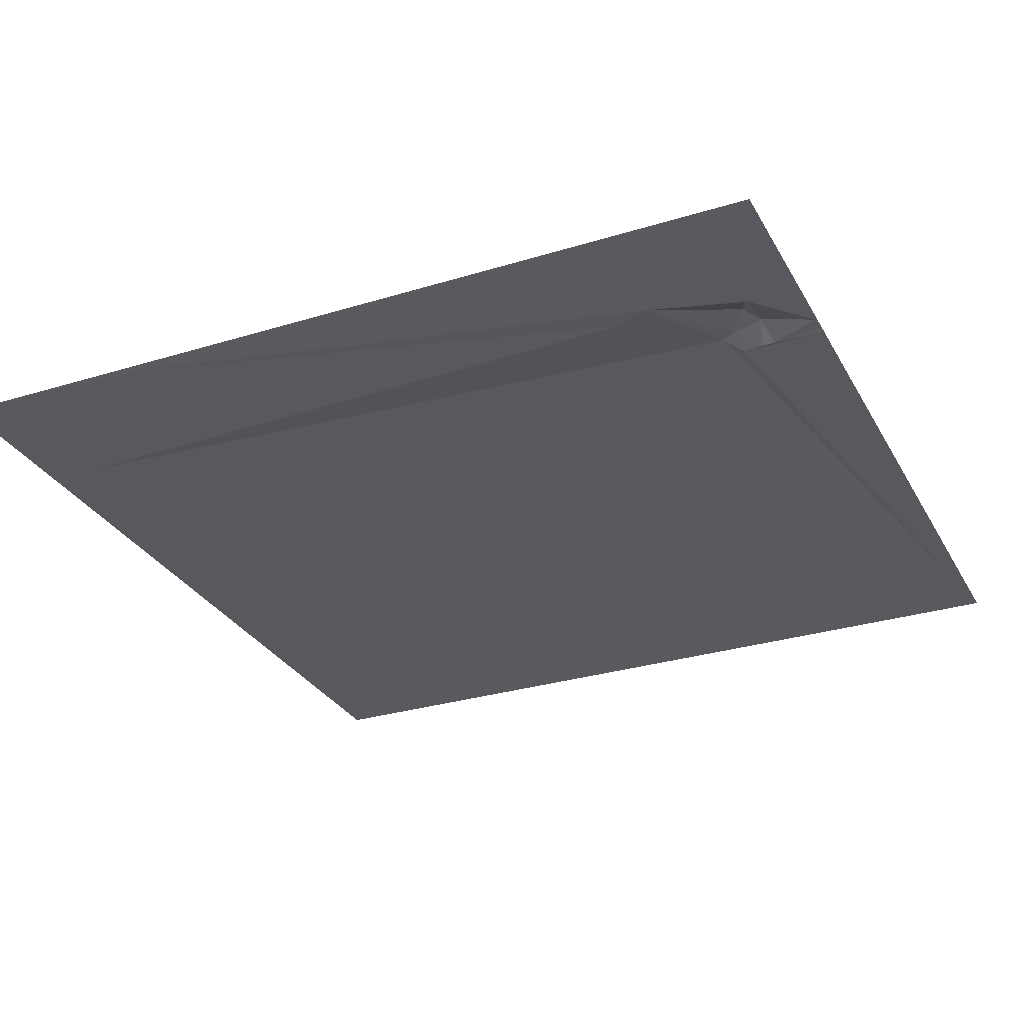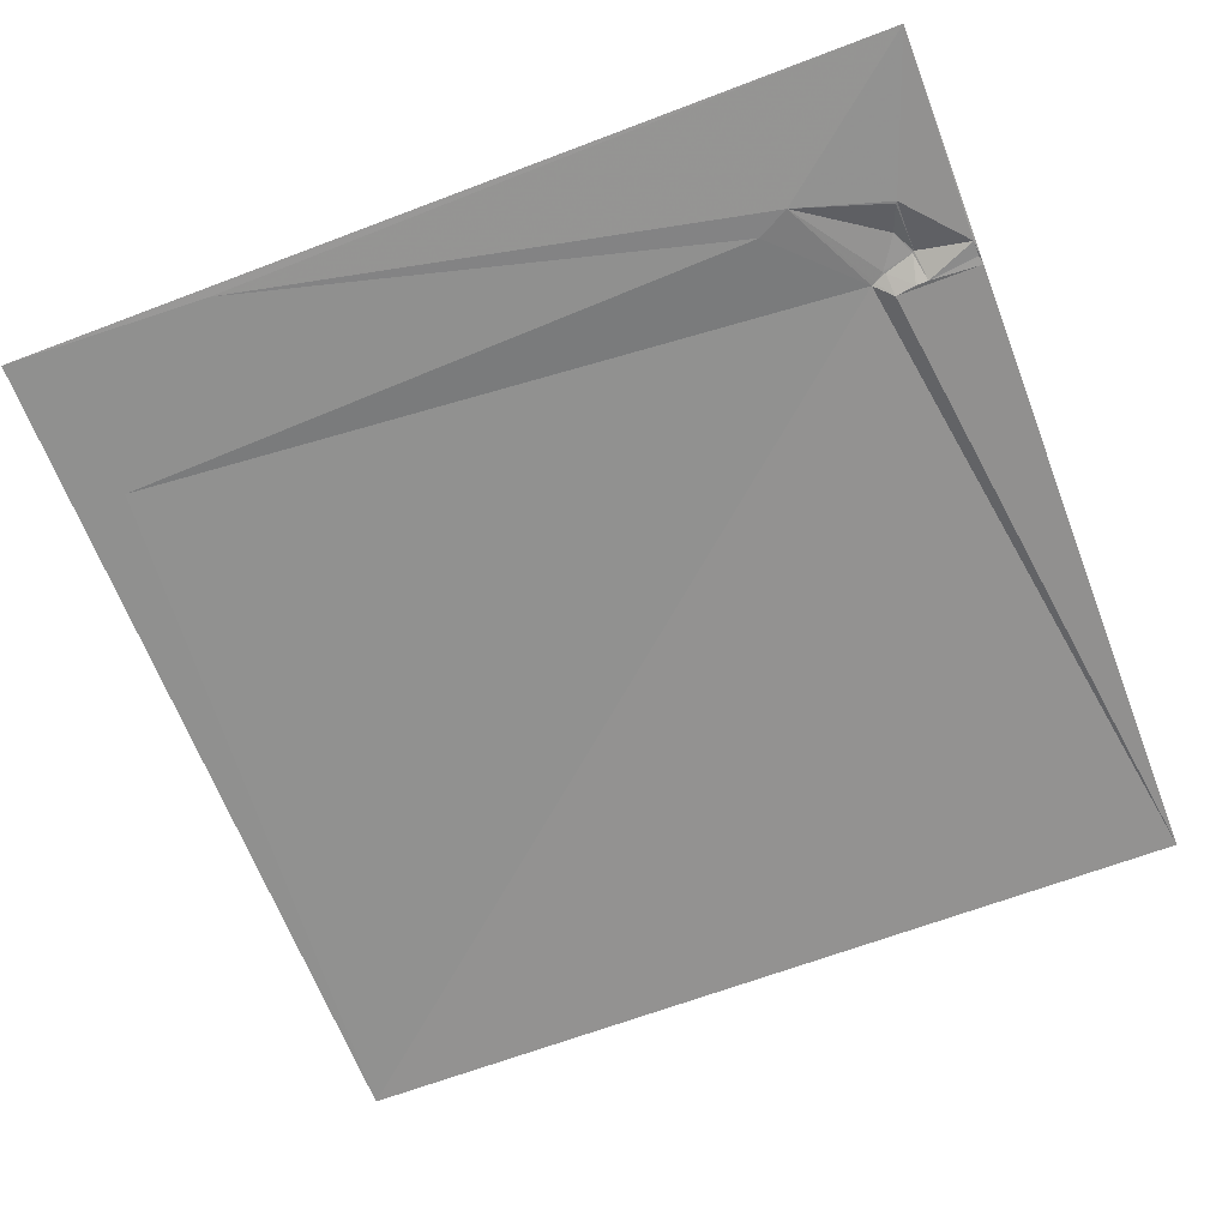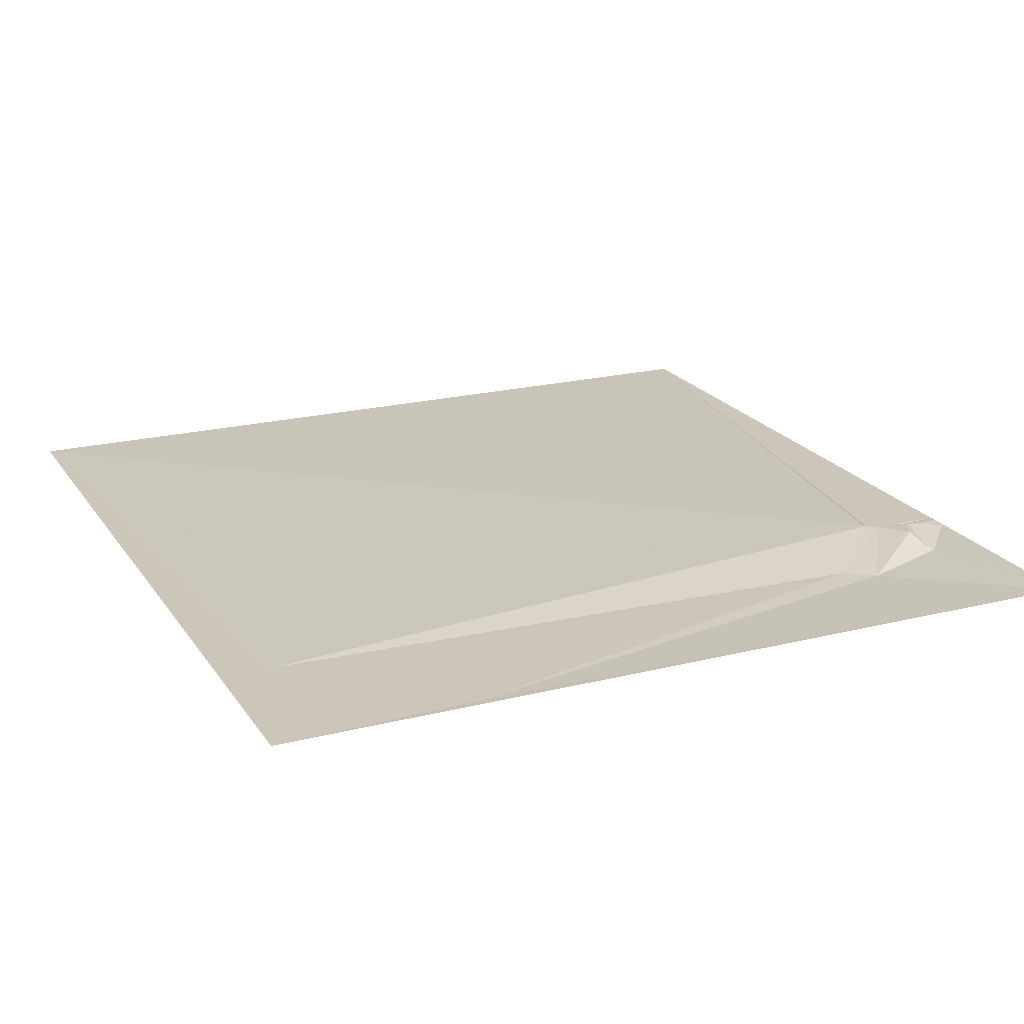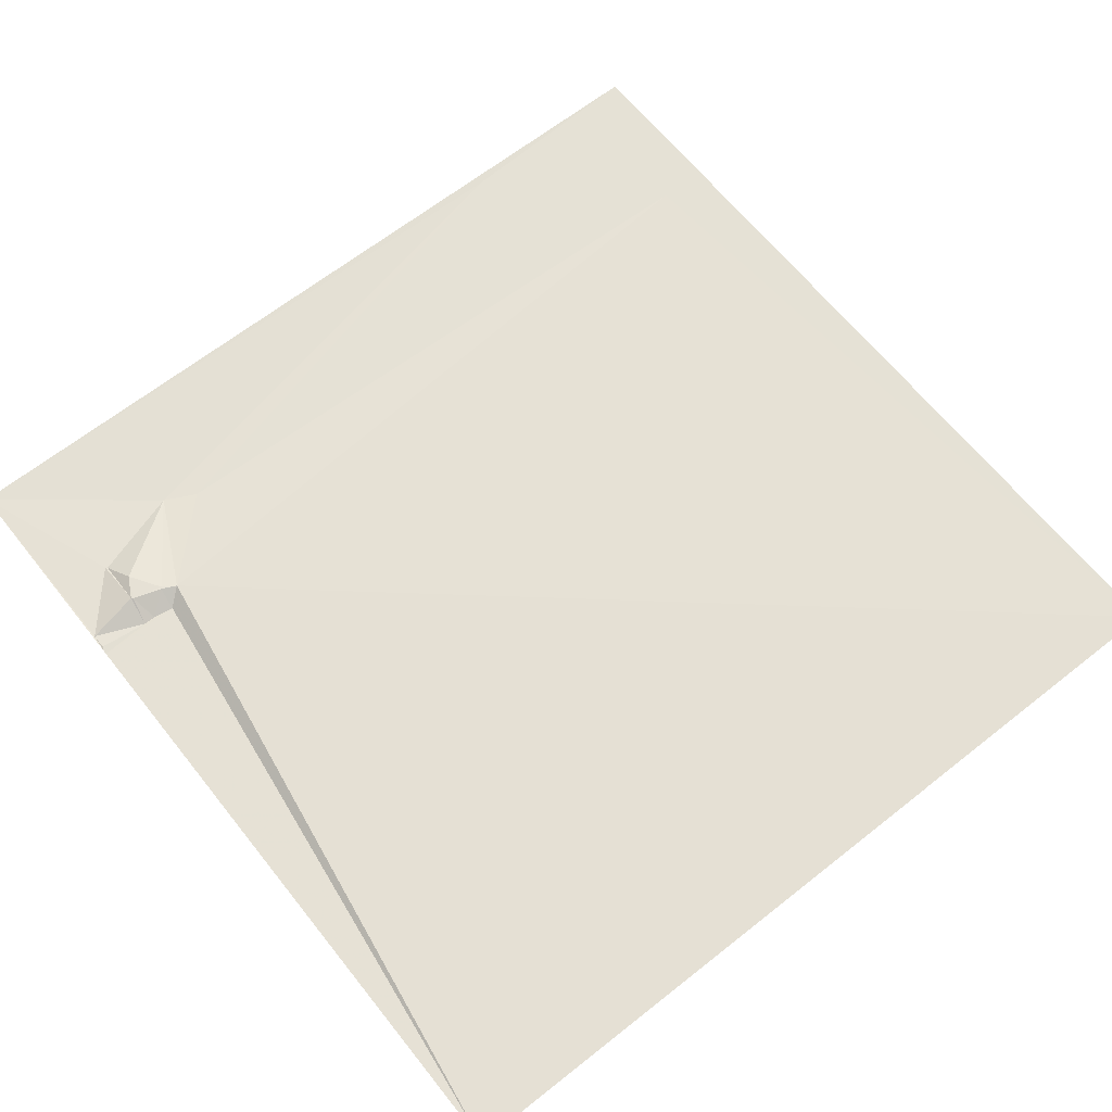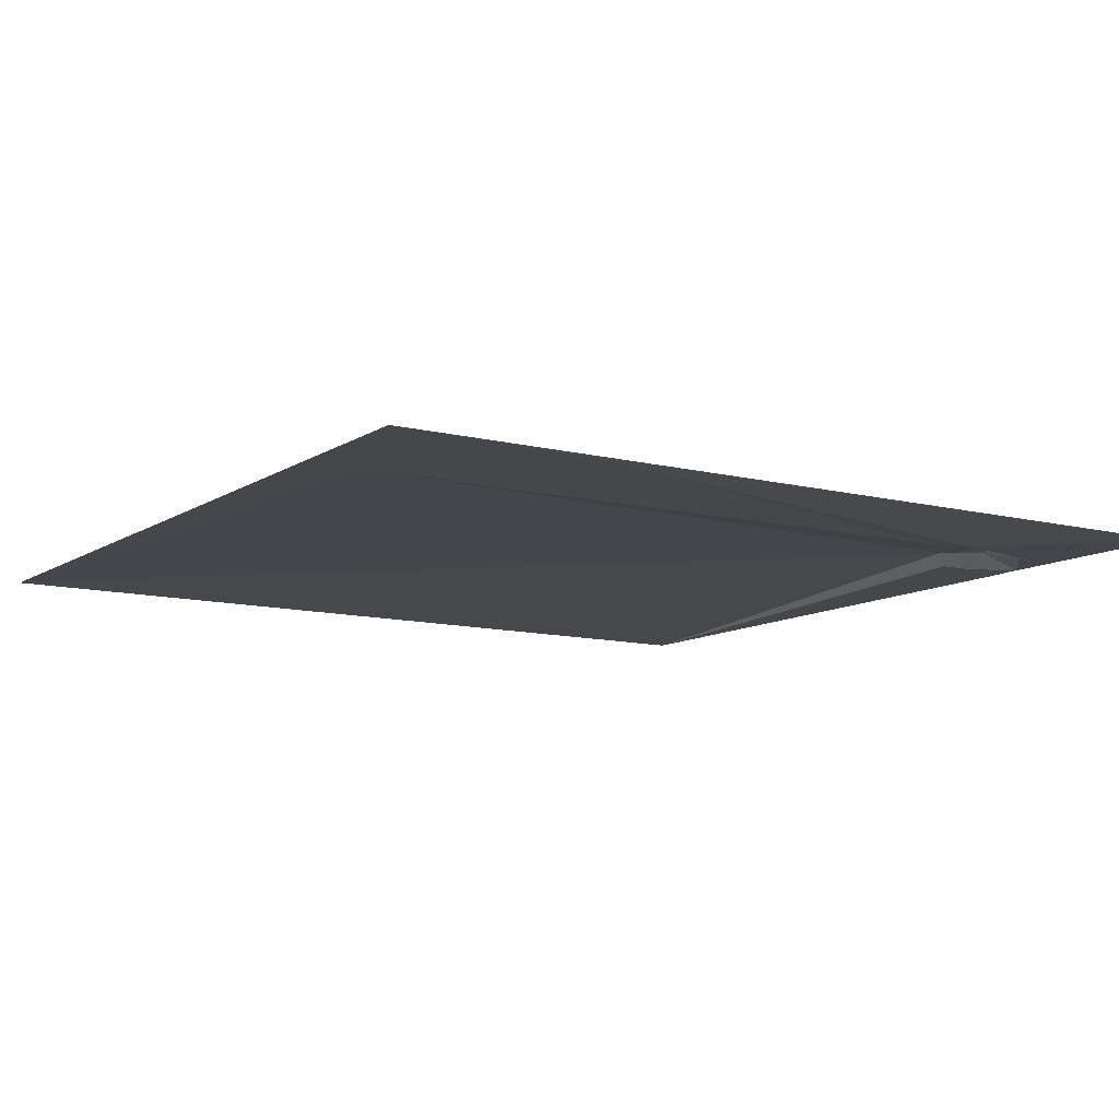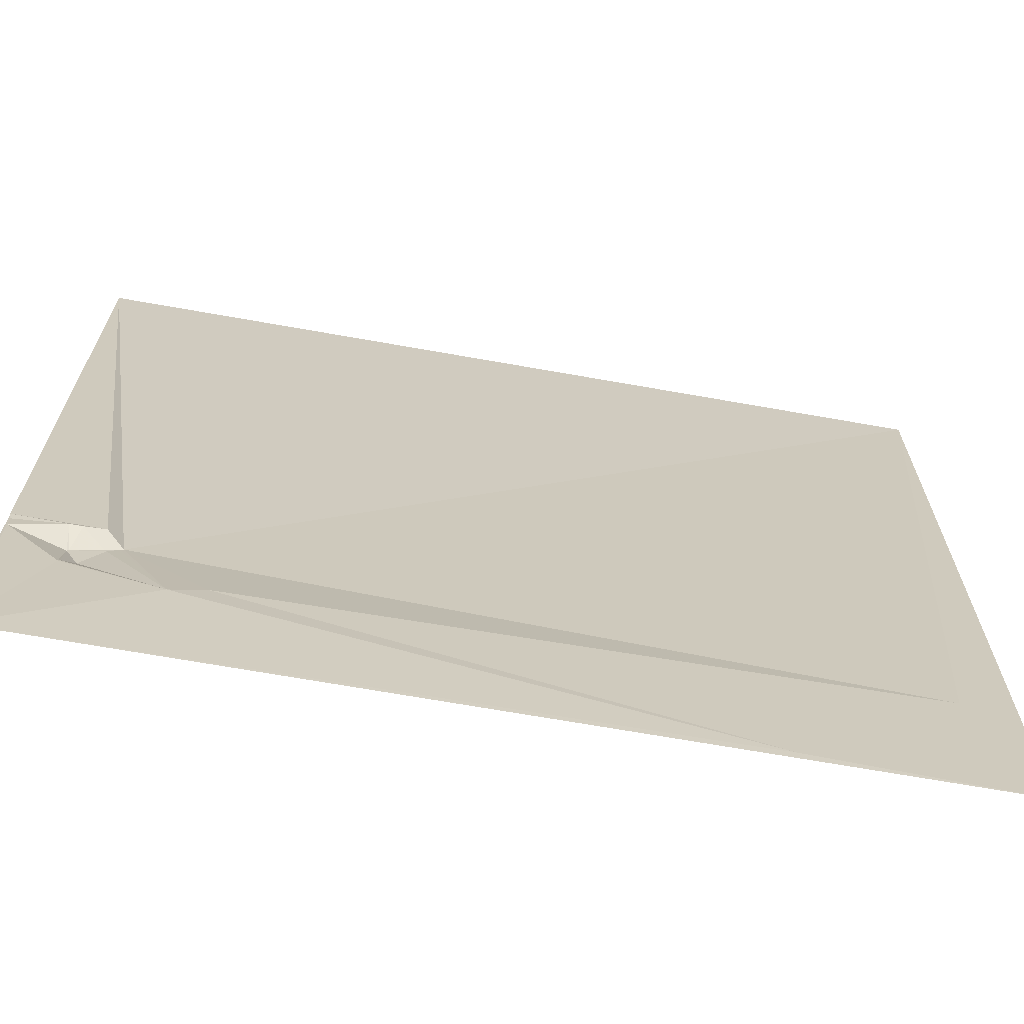
<metadata>
{"format":"obj","ext":"obj","renderer":"f3d","projection":"perspective","resolution":1024,"background":"white","views":[{"elev":-30.0,"azim":-155.5,"up":"+Y"},{"elev":-65.7,"azim":-159.0,"up":"+Y"},{"elev":21.1,"azim":155.4,"up":"+Y"},{"elev":64.7,"azim":-38.5,"up":"+Y"},{"elev":-10.3,"azim":147.7,"up":"+Y"},{"elev":-68.6,"azim":-9.8,"up":"+Z"}]}
</metadata>
<code>
v 2554 8.227 -4603
v 3065 10.68 -4603
v 2554 8.769 -4979
v 2603 8.903 -4979
v 2554 8.958 -4981
v 2584 8.365 -4981
v 2590 8.437 -4981
v 2591 8.462 -4981
v 2555 9.165 -4984
v 2555 9.121 -4985
v 2613 14.97 -4987
v 2611 15.06 -4988
v 2604 15.33 -4991
v 2605 15.28 -4992
v 2555 8.718 -4993
v 2587 16.06 -4996
v 2586 16.03 -4997
v 2593 16.32 -5010
v 3035 10.96 -5023
v 2587 8.506 -5027
v 2586 8.399 -5028
v 2660 8.251 -5035
v 2641 6.99 -5045
v 2944 10.34 -5109
v 2554 8.91 -5114
v 3065 11.19 -5114
f 6 3 9
f 8 4 7
f 11 4 12
f 9 5 10
f 5 15 10
f 19 2 11
f 12 4 13
f 5 9 3
f 15 6 10
f 8 13 4
f 12 23 11
f 23 18 20
f 21 20 17
f 15 25 21
f 21 23 20
f 14 23 12
f 13 14 12
f 25 15 5
f 24 26 19
f 26 2 19
f 11 1 4
f 23 14 18
f 25 23 21
f 22 23 24
f 6 4 3
f 6 9 10
f 7 4 6
f 7 6 16
f 8 16 13
f 17 16 6
f 1 3 4
f 18 17 20
f 15 17 6
f 8 7 16
f 18 14 16
f 25 24 23
f 13 16 14
f 25 26 24
f 2 1 11
f 15 21 17
f 19 11 22
f 24 19 22
f 22 11 23
f 17 18 16

</code>
